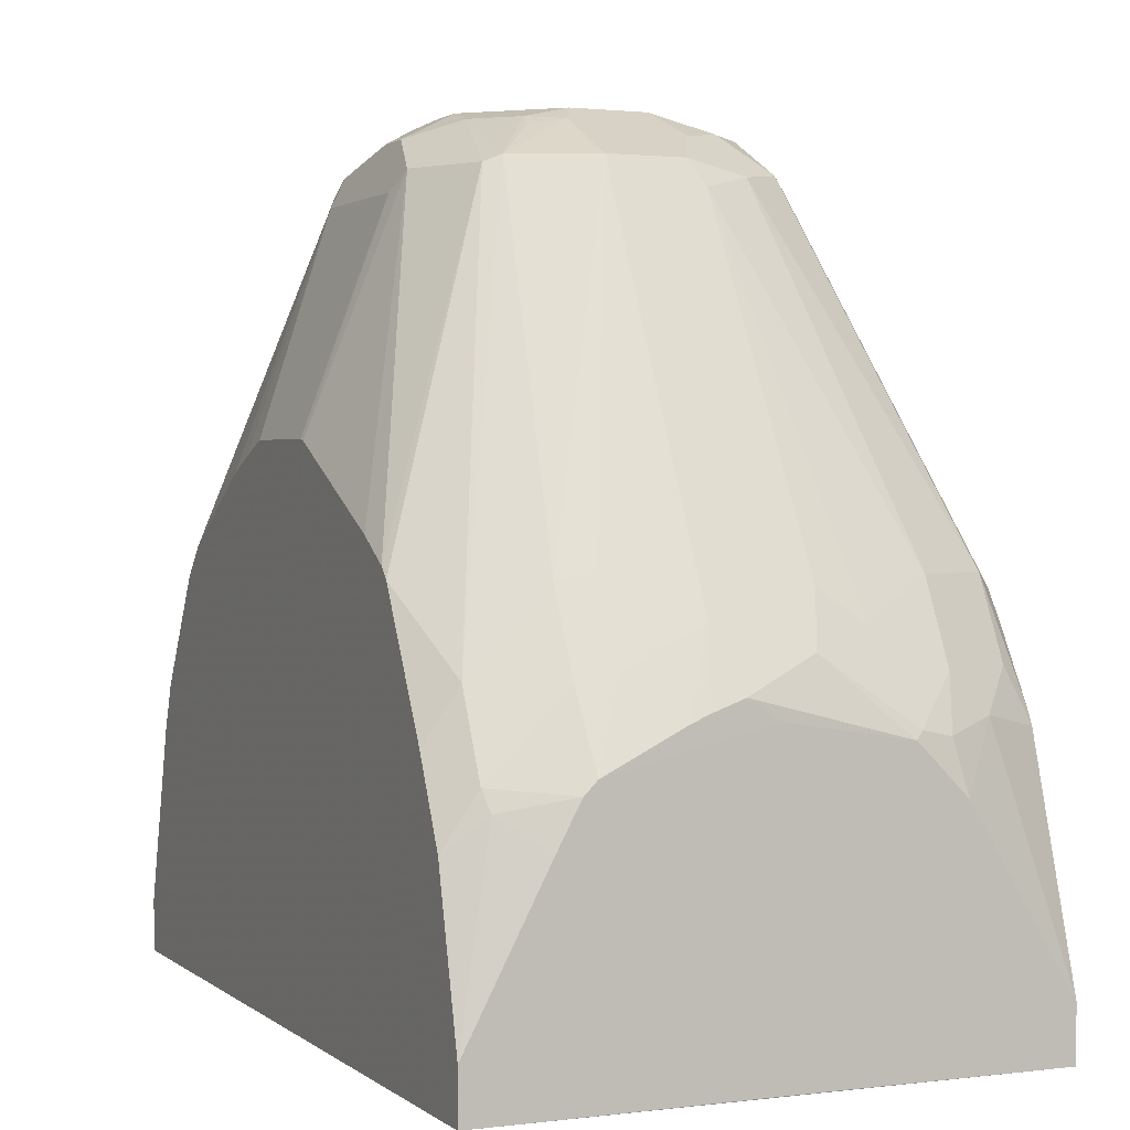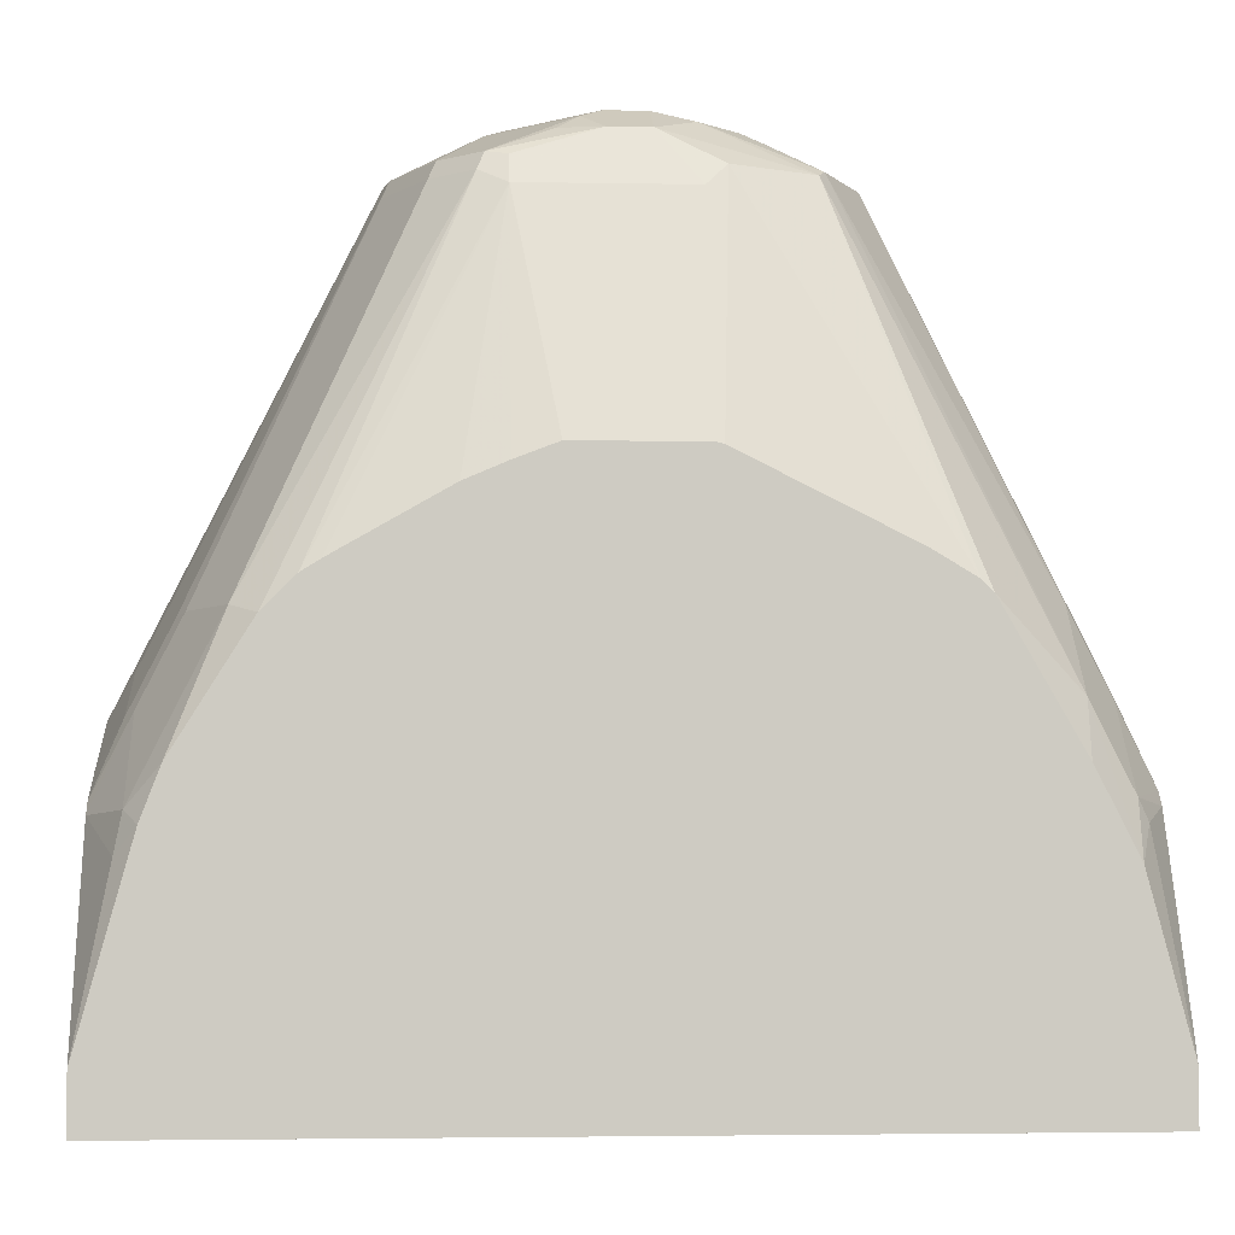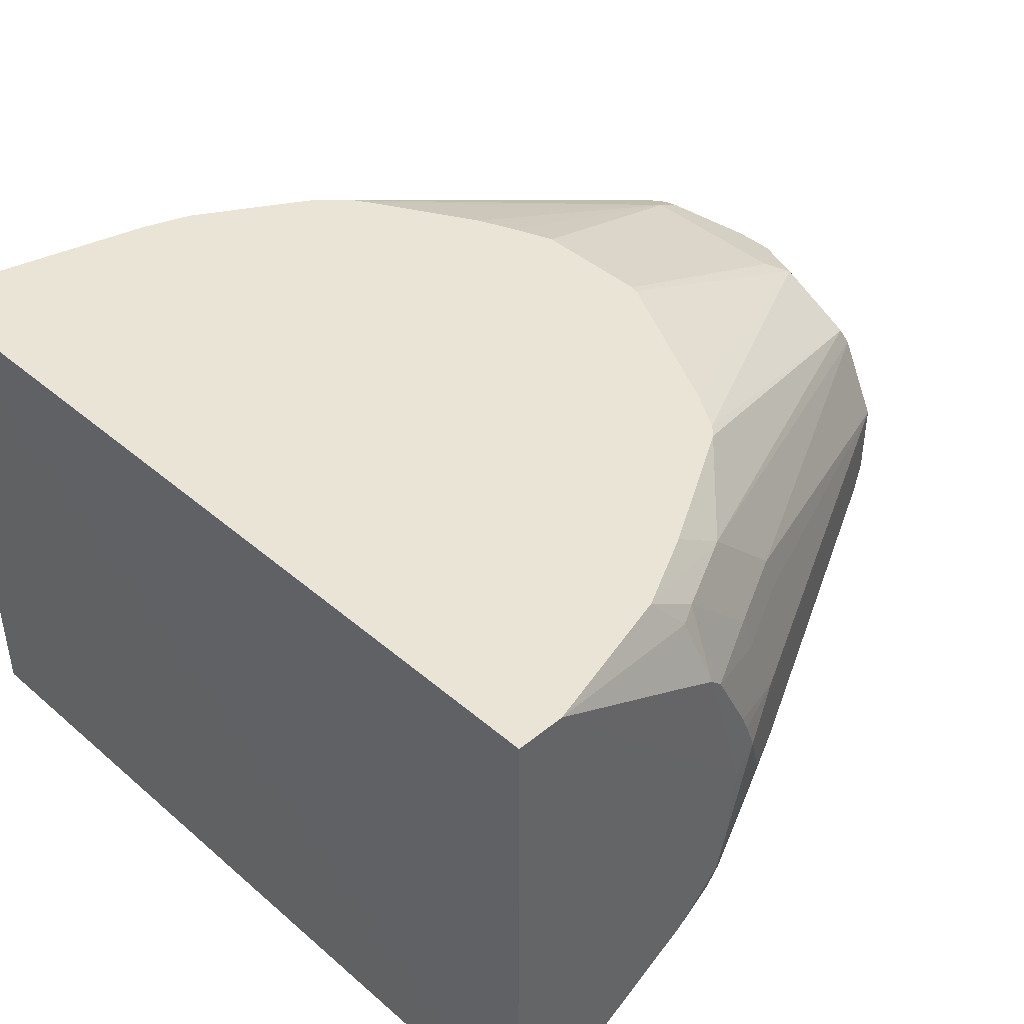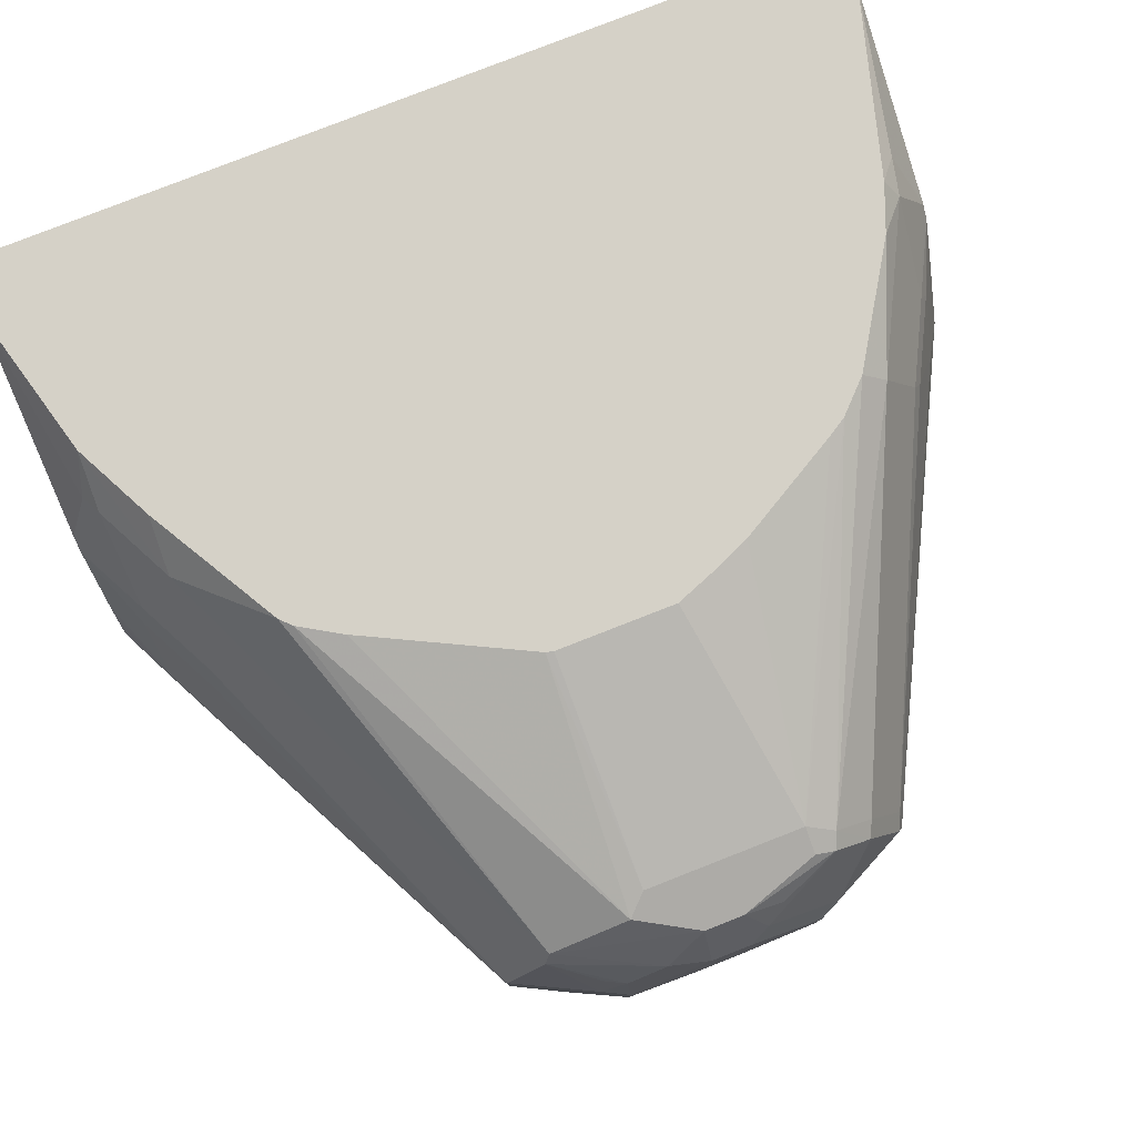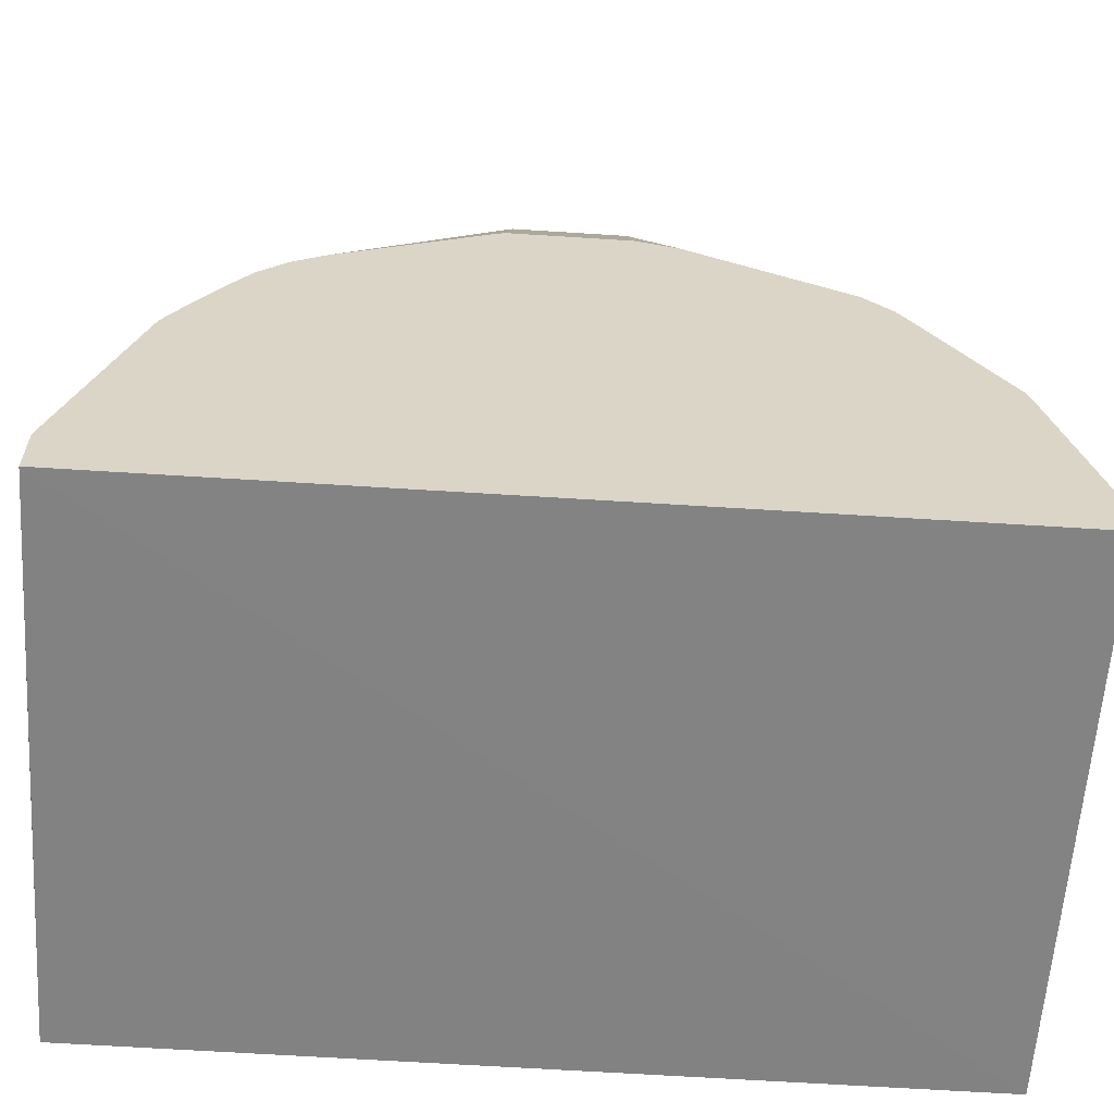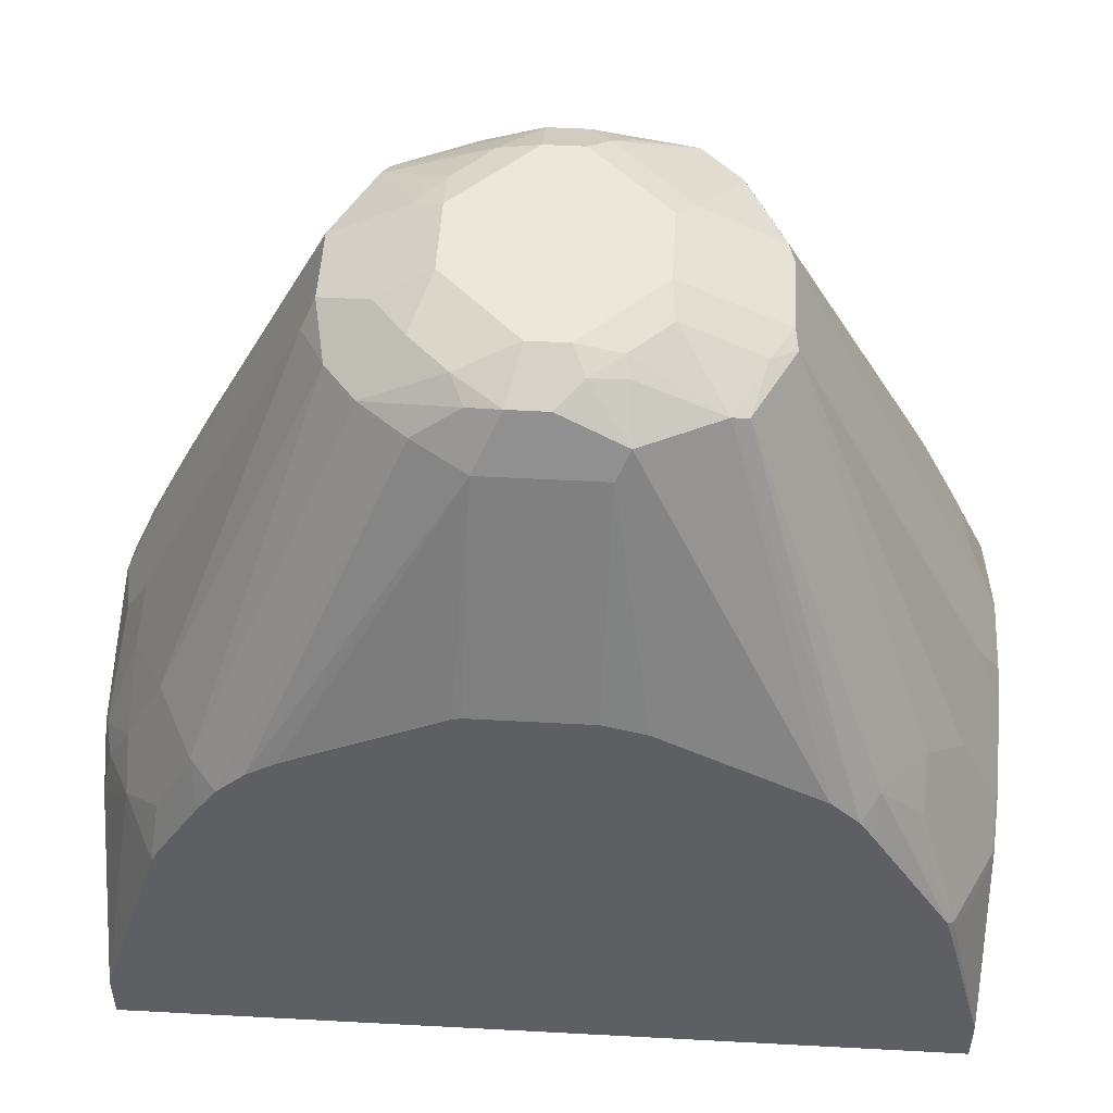
<metadata>
{"format":"obj","ext":"obj","renderer":"f3d","projection":"perspective","resolution":1024,"background":"white","views":[{"elev":2.0,"azim":66.0,"up":"+Y"},{"elev":-4.0,"azim":-3.4,"up":"+Y"},{"elev":42.7,"azim":45.6,"up":"+Z"},{"elev":78.8,"azim":158.6,"up":"+Z"},{"elev":-61.0,"azim":176.2,"up":"+Y"},{"elev":50.4,"azim":-176.6,"up":"+Y"}]}
</metadata>
<code>
v -0.22 0.638 -0.01926
v -0.22 0.6051 0.08379
v -0.22 0.6162 0.06315
v -0.2069 0.6377 0.07699
v -0.2069 0.6569 0.03851
v -0.1877 0.6762 0.07699
v -0.1091 0.8598 0.01925
v -0.1059 0.8615 0.02888
v -0.1091 0.8534 0.03208
v -0.1828 0.6786 0.08662
v -0.2021 0.6401 0.08662
v -0.22 0.5995 0.08945
v -0.22 0.5067 0.1369
v -0.22 0.4804 0.1369
v -0.22 0.4813 -0.1374
v -0.22 0.6339 -0.03712
v -0.2069 0.6641 -0.02888
v -0.1107 0.8566 -0.02888
v -0.22 0.6381 0.01925
v -0.109 0.8598 -0.01926
v -0.09863 0.8614 -0.03851
v -0.09142 0.8566 -0.06738
v -0.08339 0.8598 -0.07058
v -0.06012 0.8807 -0.03851
v -0.05773 0.8855 -0.01926
v -0.03849 0.8855 -0.03851
v -0.05775 0.8855 0.00069
v -0.07058 0.8791 0.0006767
v -0.05775 0.8855 0.01925
v -0.03848 0.8855 0.03851
v -0.04812 0.8807 0.04813
v -0.06734 0.8807 0.02888
v -0.0866 0.8615 0.06739
v -0.08981 0.8534 0.07057
v -0.1636 0.6786 0.1251
v -0.07055 0.8534 0.08983
v -0.1518 0.6749 0.1369
v -0.1866 0.619 0.1369
v -0.2021 0.6016 0.1251
v -0.2053 0.5839 0.1283
v -0.1954 0.5959 0.1369
v -0.03848 0.74 0.1369
v -0.1369 0.6897 0.1369
v -0.05775 0.847 0.09625
v -0.06734 0.8615 0.08662
v -0.02885 0.8807 0.06739
v -0.01922 0.8855 0.05776
v -3.89e-05 0.8855 0.05776
v 0.03849 0.8855 0.01925
v -2.264e-05 0.8855 -0.05776
v 0.03849 0.8855 -0.01926
v 0.06415 0.8727 -0.02568
v 0.05133 0.8791 0.02567
v 0.08981 0.8598 -0.01284
v 0.08981 0.8598 0.0006767
v 0.08982 0.8598 0.02567
v 0.07055 0.8598 0.06417
v 0.04812 0.8759 0.04331
v 0.03849 0.8807 0.04091
v 0.01922 0.8807 0.06016
v -3.89e-05 0.8727 0.08342
v 0.06734 0.8566 0.07219
v 0.1636 0.6449 0.1203
v 0.1251 0.6834 0.1369
v 0.1198 0.6887 0.1369
v 0.09986 0.7006 0.1369
v 0.02886 0.8566 0.09143
v 0.01922 0.847 0.09625
v 0.02289 0.7391 0.1369
v 0.01922 0.74 0.1369
v -0.01922 0.8727 0.08342
v -0.05775 0.8598 0.08983
v -0.03848 0.8735 0.07699
v -0.05775 0.7327 0.1369
v -0.07697 0.7244 0.1369
v -0.1282 0.6952 0.1369
v 0.2005 0.4813 0.1369
v 0.1809 0.5812 0.1369
v 0.1616 0.6197 0.1369
v 0.1828 0.6064 0.1203
v 0.1828 0.6449 0.0818
v 0.1636 0.6834 0.0818
v 0.1861 0.6481 0.06417
v 0.2005 0.6096 0.07943
v 0.2005 0.6032 0.08576
v 0.2008 0.6284 0.0006767
v 0.2005 0.6288 0.04094
v 0.1861 0.6674 0.02567
v 0.2005 0.6327 0.03191
v 0.2005 0.6385 0.01608
v 0.2008 0.6187 -0.06047
v 0.1925 0.6545 -0.01926
v 0.1989 0.6225 -0.06418
v 0.2008 0.6132 -0.06603
v 0.2008 0.4807 -0.1374
v 0.2008 0.5077 -0.1374
v 0.2008 0.5939 -0.08526
v 0.1957 0.6193 -0.0802
v 0.1829 0.6257 -0.1059
v 0.1671 0.6187 -0.1374
v 0.1636 0.6449 -0.1251
v 0.1636 0.6834 -0.08662
v 0.1829 0.6449 -0.08662
v 0.1829 0.6641 -0.04814
v 0.1796 0.6802 -0.02568
v 0.09624 0.847 -0.01926
v 0.08339 0.8534 -0.04492
v 0.1668 0.6866 0.06417
v 0.06736 0.8566 -0.06738
v 0.04809 0.8759 -0.04814
v 0.02885 0.8759 -0.06738
v 0.02243 0.8695 -0.0802
v 0.04491 0.8534 -0.08341
v 0.006403 0.8727 -0.08341
v 0.01921 0.847 -0.09625
v 0.1181 0.6904 -0.1374
v 0.1034 0.7002 -0.1374
v 0.1321 0.6764 -0.1374
v 0.1443 0.6834 -0.1251
v 0.1419 0.6617 -0.1374
v 0.1636 0.6257 -0.1374
v 0.02185 0.7398 -0.1374
v 0.02642 0.7387 -0.1374
v -0.03849 0.847 -0.09625
v -0.04488 0.8598 -0.08983
v -0.05703 0.734 -0.1374
v -0.136 0.6904 -0.1374
v -0.03586 0.7398 -0.1374
v -0.1964 0.5994 -0.1374
v -0.15 0.6764 -0.1374
v -0.1588 0.6834 -0.1251
v -0.1566 0.6659 -0.1374
v -0.1997 0.5968 -0.1347
v -0.1805 0.6545 -0.1155
v -0.1805 0.6738 -0.09625
v -0.1997 0.6545 -0.07699
v -0.2189 0.616 -0.07699
v -0.22 0.6147 -0.07561
v -0.2189 0.5968 -0.09625
v -0.22 0.5954 -0.09485
v -0.2069 0.5872 -0.1251
v -0.22 0.5064 -0.1373
v -0.1994 0.5889 -0.1374
v 0.2008 0.4813 0.0006767
v 0.2005 0.5061 0.1369
v 0.1877 0.5968 0.1179
v 0.2005 0.5824 0.09698
v -0.04331 0.8759 -0.06738
v -0.02564 0.8791 -0.07058
v -0.04088 0.8807 -0.05776
v -0.01922 0.8855 -0.05776
v -0.01283 0.8727 -0.08341
f 120 95 117
f 118 120 117
f 118 119 120
f 118 109 119
f 113 109 118
f 116 113 118
f 116 118 117
f 113 115 114
f 116 115 113
f 113 114 112
f 113 112 109
f 109 112 111
f 110 109 111
f 100 95 120
f 116 117 115
f 96 95 100
f 123 115 117
f 101 100 121
f 128 122 126
f 126 122 127
f 126 127 125
f 126 125 124
f 124 125 115
f 124 115 122
f 123 122 115
f 110 111 51
f 123 117 122
f 117 95 122
f 121 120 119
f 119 109 107
f 119 107 102
f 101 119 102
f 101 121 119
f 121 100 120
f 110 51 52
f 88 90 56
f 54 109 52
f 104 93 103
f 98 103 93
f 98 99 103
f 99 102 103
f 99 101 102
f 99 100 101
f 99 96 100
f 97 96 99
f 97 99 98
f 97 98 93
f 97 93 94
f 97 94 96
f 96 94 95
f 94 86 95
f 91 86 94
f 104 105 93
f 104 106 105
f 104 102 106
f 104 103 102
f 54 107 109
f 63 82 57
f 56 57 82
f 108 56 82
f 108 82 83
f 108 83 88
f 108 88 56
f 110 52 109
f 128 124 122
f 106 92 105
f 106 90 92
f 106 56 90
f 106 55 56
f 54 55 106
f 54 106 107
f 106 102 107
f 93 105 92
f 128 126 124
f 131 133 134
f 130 127 129
f 150 149 148
f 148 149 125
f 148 125 23
f 23 125 127
f 80 78 146
f 80 146 85
f 147 145 86
f 147 86 85
f 147 85 146
f 147 146 145
f 145 146 78
f 145 78 77
f 145 77 86
f 144 95 86
f 144 86 77
f 150 151 149
f 144 77 95
f 150 26 151
f 150 23 24
f 91 94 93
f 8 20 7
f 32 33 31
f 112 114 111
f 50 51 111
f 50 111 114
f 125 114 115
f 152 114 125
f 149 152 125
f 149 114 152
f 149 50 114
f 149 151 50
f 50 151 27
f 26 27 151
f 150 148 23
f 150 24 26
f 127 122 129
f 42 14 77
f 15 95 14
f 139 140 138
f 139 138 137
f 137 138 136
f 137 136 135
f 135 136 18
f 135 18 22
f 131 135 22
f 131 134 135
f 131 129 133
f 132 130 129
f 132 129 131
f 132 131 130
f 130 131 22
f 130 22 23
f 130 23 127
f 139 133 140
f 77 14 95
f 139 137 133
f 133 135 134
f 122 95 15
f 129 122 15
f 133 142 141
f 143 142 133
f 143 133 129
f 143 129 15
f 143 15 142
f 18 136 138
f 16 17 18
f 16 18 138
f 16 138 15
f 138 142 15
f 140 142 138
f 140 141 142
f 140 133 141
f 137 135 133
f 91 93 92
f 6 9 8
f 91 90 86
f 35 9 10
f 35 10 11
f 35 11 39
f 35 39 38
f 35 38 37
f 35 37 36
f 39 11 12
f 35 36 34
f 9 34 33
f 8 9 33
f 8 33 32
f 29 8 32
f 29 32 31
f 29 31 30
f 35 34 9
f 39 12 40
f 41 39 40
f 41 38 39
f 30 31 46
f 46 31 33
f 46 33 45
f 36 33 34
f 36 45 33
f 36 44 45
f 36 43 44
f 36 37 43
f 37 38 43
f 43 38 42
f 38 14 42
f 13 14 38
f 40 12 13
f 41 40 13
f 41 13 38
f 29 30 27
f 29 27 8
f 8 27 28
f 8 28 20
f 1 14 13
f 1 13 12
f 2 1 12
f 2 12 11
f 4 2 11
f 4 11 10
f 6 4 10
f 6 10 9
f 6 8 7
f 6 7 5
f 6 5 4
f 4 5 3
f 4 3 2
f 2 3 1
f 91 92 90
f 1 15 14
f 30 46 47
f 1 16 15
f 1 18 17
f 20 28 27
f 25 27 26
f 25 26 24
f 25 24 20
f 21 20 24
f 21 24 23
f 21 23 22
f 21 22 18
f 21 18 20
f 20 18 7
f 5 7 19
f 3 5 19
f 1 3 19
f 1 19 7
f 1 7 18
f 1 17 16
f 30 47 27
f 25 20 27
f 49 27 48
f 64 42 77
f 66 67 69
f 66 69 64
f 69 42 64
f 75 43 42
f 76 44 43
f 76 43 75
f 76 75 44
f 74 44 75
f 74 75 42
f 74 42 44
f 61 48 71
f 71 48 47
f 46 71 47
f 73 71 46
f 78 64 77
f 73 46 45
f 79 63 64
f 80 63 78
f 89 87 86
f 27 47 48
f 89 86 90
f 89 90 88
f 89 88 87
f 87 88 83
f 87 83 84
f 87 84 86
f 84 85 86
f 84 80 85
f 81 80 84
f 81 84 83
f 81 83 82
f 81 82 63
f 81 63 80
f 79 78 63
f 73 45 71
f 79 64 78
f 72 45 44
f 61 60 48
f 59 53 49
f 59 49 48
f 59 48 60
f 59 60 57
f 59 58 53
f 53 58 57
f 53 57 56
f 53 56 55
f 53 55 54
f 53 54 52
f 53 52 49
f 49 52 51
f 72 71 45
f 49 51 50
f 62 60 61
f 62 57 60
f 59 57 58
f 62 63 57
f 72 44 71
f 44 61 71
f 68 61 44
f 68 44 42
f 70 68 42
f 70 42 69
f 70 69 68
f 68 69 67
f 49 50 27
f 62 61 67
f 65 62 67
f 65 67 66
f 65 66 64
f 65 64 62
f 62 64 63
f 68 67 61

</code>
